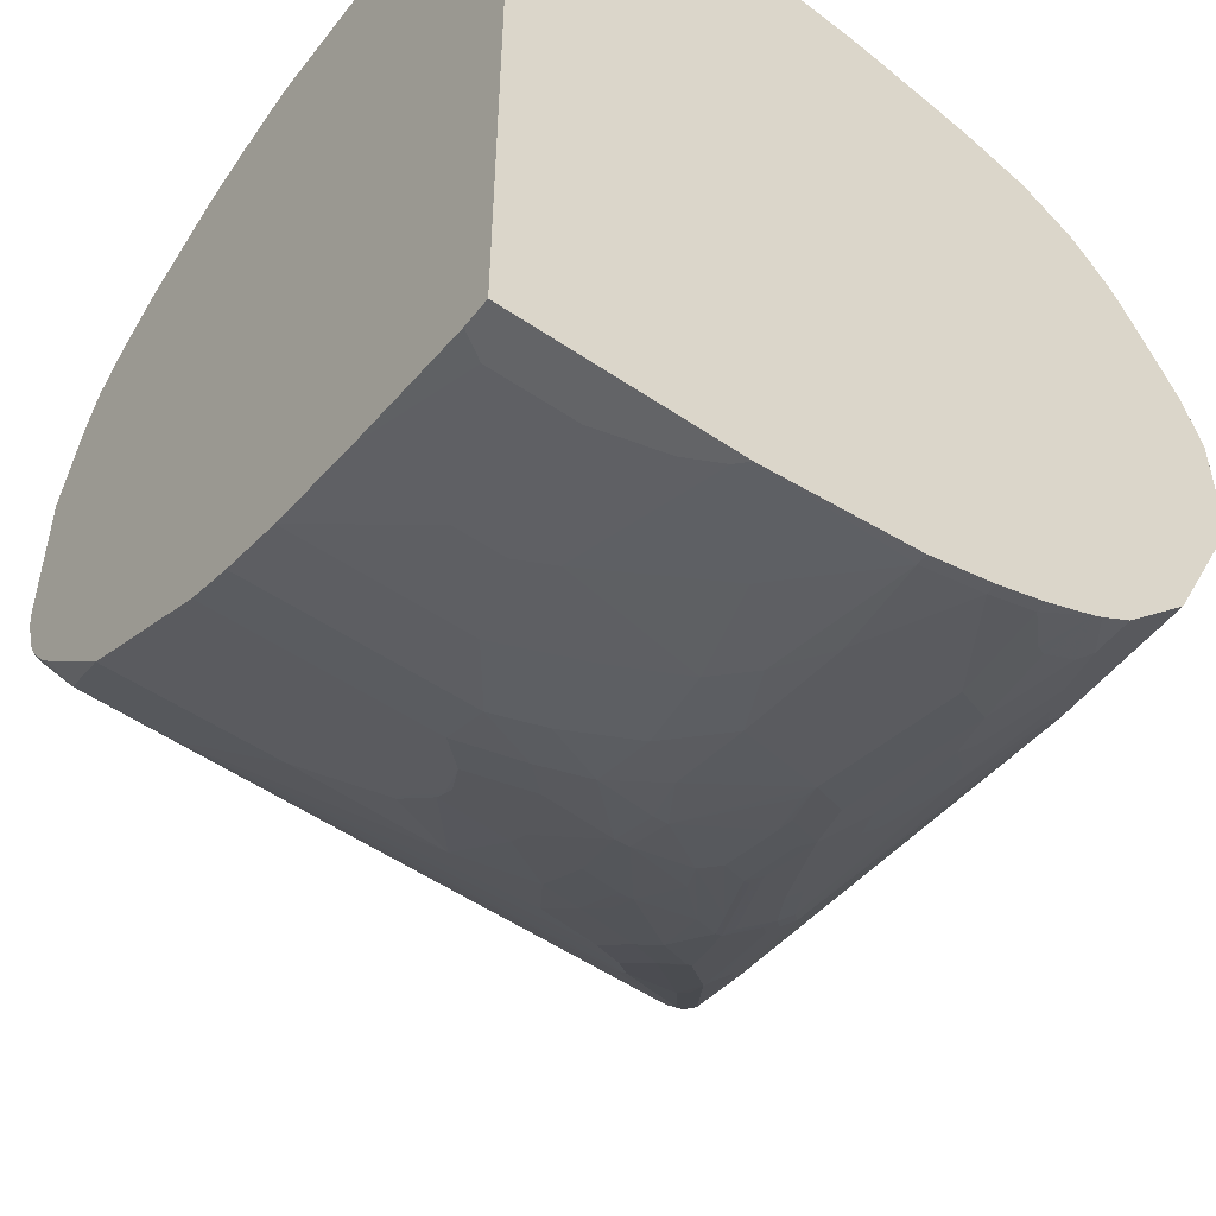
<metadata>
{"format":"obj","ext":"obj","renderer":"f3d","projection":"perspective","resolution":1024,"background":"white","views":[{"elev":-51.2,"azim":143.4,"up":"+Y"}]}
</metadata>
<code>
v 0.03877 0.1222 0.5499
v 0.03877 -0.0223 0.5499
v 0.03877 0.168 0.5346
v 0.02288 0.2062 0.5269
v -5.187e-05 0.1986 0.5346
v 0.01526 0.1374 0.5499
v -0.6568 0.1069 0.6721
v -0.6415 0.09161 0.6721
v -0.03061 0.09161 0.5652
v 0.01526 -0.04577 0.5499
v 0.03877 -0.03157 0.5478
v -0.03061 0.03055 0.5652
v -0.6415 0.07636 0.6721
v 0.03877 0.1908 0.5268
v 0.03877 0.2121 0.5176
v 0.03558 0.2342 0.5091
v 0.005028 0.2189 0.5244
v -0.6517 0.1272 0.6618
v -0.6873 0.1069 0.6721
v 0.0305 -0.07634 0.5346
v 0.03877 -0.07739 0.5326
v 0.0305 -0.04767 0.546
v 0.03877 -0.03945 0.546
v -0.6873 0.07636 0.6721
v -0.6415 0.05598 0.6618
v 0.0305 -0.08653 0.5295
v 0.03877 0.2326 0.5075
v 0.03877 0.2479 0.4923
v 0.03558 0.2494 0.4939
v -0.6669 0.1272 0.6618
v 0.03558 0.2647 0.4786
v 0.005028 0.28 0.4633
v -0.6924 0.1171 0.667
v -0.6988 0.1145 0.6644
v -0.6975 0.1069 0.667
v 0.0305 -0.09672 0.5244
v 0.03877 -0.08203 0.5302
v -0.6975 0.07636 0.667
v -0.6949 0.0687 0.6682
v -0.6873 0.06617 0.667
v -0.6721 0.05598 0.6618
v 0.01526 -0.1425 0.4939
v 0.03877 0.2631 0.477
v -0.5295 0.2342 0.5091
v -0.6772 0.1324 0.6517
v -0.3004 0.2647 0.4786
v -0.4378 0.2494 0.4939
v 0.03877 0.2953 0.4328
v 0.03877 0.3004 0.4226
v -0.2546 0.3106 0.4022
v -0.6854 0.126 0.6568
v -0.7026 0.1069 0.6568
v -0.7026 0.07636 0.6568
v -0.6924 0.1272 0.6415
v 0.03877 -0.1176 0.505
v 0.03877 -0.09292 0.5237
v 0.03877 -0.08709 0.5272
v -0.6975 0.06617 0.6618
v -0.6797 0.03814 0.6377
v -0.6721 0.04067 0.6466
v -0.5346 -0.06615 0.5549
v -0.0764 -0.1425 0.4939
v 0.03877 -0.2189 0.4022
v 0.03877 -0.1319 0.4915
v -0.5396 0.2393 0.4989
v -0.448 0.2546 0.4837
v -0.4786 0.2698 0.4531
v -0.6835 0.1298 0.6491
v -0.5536 0.2367 0.4964
v -0.5842 0.2215 0.5117
v -0.6007 0.2087 0.5295
v -0.6071 0.2062 0.5269
v -0.3615 0.28 0.448
v 0.03877 0.3106 0.4022
v -0.1986 0.336 0.3513
v -0.2648 0.3156 0.392
v -0.7026 0.1069 0.6262
v -0.6822 0.03561 0.6313
v -0.7026 0.07636 0.6262
v -0.6721 0.01523 0.5499
v -0.6772 0.1426 0.611
v -0.6924 0.1272 0.6262
v -0.6161 0.2036 0.5193
v -0.6033 -0.06868 0.5231
v -0.6186 -0.03818 0.5613
v -0.611 -0.03558 0.5702
v -0.5346 -0.0814 0.5397
v -0.5193 -0.09672 0.5244
v -0.504 -0.112 0.5091
v -0.4582 -0.1425 0.4786
v -0.3819 -0.1731 0.448
v -0.275 -0.2036 0.4175
v -0.1223 -0.2189 0.4022
v 0.03877 -0.2824 0.2754
v -0.5346 0.2444 0.4887
v -0.5518 0.2405 0.4887
v -0.4734 0.2749 0.4429
v -0.5092 0.2698 0.4378
v -0.5244 0.2546 0.4684
v -0.3716 0.2851 0.4378
v -0.3716 0.3004 0.4073
v -0.3665 0.3055 0.3971
v -0.5823 0.2253 0.504
v 0.03877 0.336 0.3513
v -0.2597 0.336 0.336
v -0.336 0.3207 0.3666
v -0.2597 0.3207 0.3818
v -0.09171 0.3513 0.3055
v -0.2139 0.3513 0.2903
v -0.7026 0.09161 0.611
v -0.5753 0.1782 -0.06106
v -0.6059 0.1171 -0.06106
v -0.611 0.1069 -0.06106
v -0.6262 0.0458 -0.08653
v -0.6618 -0.005082 0.5447
v -0.6161 -0.06615 0.4989
v -0.6873 0.0458 0.5652
v -0.6721 0.01523 0.5346
v -0.6262 -0.04577 -0.08653
v -0.611 -0.09159 -0.08653
v -0.6772 0.1426 0.5804
v -0.5855 0.2342 0.4582
v -0.5702 0.2036 5.248e-05
v -0.5702 0.1884 -0.06106
v -0.6059 -0.07128 0.5091
v -0.5575 -0.1451 0.3857
v -0.588 -0.084 0.5078
v -0.5804 -0.06615 0.5397
v -0.5193 -0.1273 0.4786
v -0.4734 -0.1578 0.448
v -0.3971 -0.1884 0.4175
v -0.3513 -0.2036 0.4022
v -0.2903 -0.2342 0.3563
v -0.2139 -0.2494 0.3411
v -0.1986 -0.2342 0.3716
v -0.1986 -0.2393 0.3615
v -0.1681 -0.2851 0.2699
v 0.03877 -0.2851 0.2699
v -0.5365 0.2558 0.4582
v -0.4429 0.2902 0.4124
v -0.504 0.2749 0.4276
v -0.5212 0.2711 0.4276
v -0.5671 0.2405 0.4734
v 0.03877 0.3513 0.3055
v -0.3055 0.336 0.3207
v -0.275 0.3513 0.275
v -0.4124 0.3055 0.3818
v -0.336 0.336 0.3055
v -0.3971 0.3207 0.336
v -0.09171 0.3666 0.2444
v -0.1986 0.3666 0.2291
v -0.5766 0.1699 -0.07636
v -0.5919 0.1393 -0.07636
v -0.6071 0.1088 -0.07636
v -0.6097 0.09738 -0.08653
v -0.6618 -0.005082 0.5295
v -0.5549 -0.2036 0.04075
v -0.6007 -0.09672 0.4226
v -0.5702 -0.1425 0.3615
v -0.6059 -0.1018 -0.08653
v -0.5906 -0.1324 -0.08653
v -0.5804 -0.1527 -0.08653
v -0.56 -0.1935 -0.08653
v -0.5855 0.2342 0.3513
v -0.6313 0.1884 0.4582
v -0.6618 0.1578 0.5346
v -0.5549 0.2189 -0.04576
v -0.5651 0.2444 0.4582
v -0.56 0.2546 0.4124
v -0.5702 0.2494 0.4124
v -0.5549 0.2647 0.336
v -0.5549 0.2036 -0.08653
v -0.56 -0.1476 0.3716
v -0.5448 -0.1629 0.3563
v -0.5422 -0.1603 0.3704
v -0.5117 -0.1756 0.3857
v -0.5575 -0.1298 0.4315
v -0.5422 -0.1298 0.462
v -0.5346 -0.1336 0.4601
v -0.4888 -0.1642 0.4296
v -0.4124 -0.1947 0.399
v -0.3971 -0.2087 0.3768
v -0.3513 -0.2291 0.3513
v -0.2903 -0.2393 0.3462
v -0.2139 -0.2545 0.3309
v -0.1986 -0.2749 0.2903
v -0.1681 -0.2902 0.2597
v 0.03877 -0.2902 0.2597
v -0.4734 0.2902 0.3971
v -0.4906 0.2863 0.3971
v -0.4888 0.2902 0.3818
v -0.5193 0.2749 0.4124
v 0.03877 0.3666 0.2444
v -0.2292 0.3666 0.2139
v -0.2903 0.3513 0.2597
v -0.3513 0.336 0.2903
v -0.4734 0.3055 0.3207
v -0.3819 0.336 0.2597
v -0.5664 0.1826 -0.08653
v -0.5757 0.1653 -0.08653
v -0.5944 0.1279 -0.08653
v -0.5549 -0.2036 -0.08653
v -0.5092 -0.2494 -0.005071
v -0.5244 -0.2342 0.02552
v -0.5396 -0.2189 0.04075
v -0.5549 -0.1578 0.3462
v -0.5244 -0.2189 0.1325
v -0.6007 0.2189 0.3818
v -0.5702 0.2494 0.336
v -0.5396 0.2494 0.01528
v -0.5244 0.2494 -0.07636
v -0.5295 0.2698 0.4124
v -0.504 0.2902 0.3513
v -0.5244 0.28 0.3513
v -0.5448 0.2698 0.336
v -0.5244 0.28 0.2291
v -0.5244 0.2647 0.04587
v -0.552 0.2077 -0.08653
v -0.5142 -0.1782 0.3716
v -0.5244 -0.1884 0.3003
v -0.5142 -0.1934 0.3105
v -0.4811 -0.2062 0.3246
v -0.4888 -0.1947 0.3532
v -0.504 -0.1794 0.3837
v -0.4734 -0.1947 0.3684
v -0.4124 -0.21 0.3684
v -0.3971 -0.2138 0.3666
v -0.2903 -0.2444 0.336
v -0.336 -0.2596 0.2903
v -0.2139 -0.2596 0.3207
v -0.2597 -0.2749 0.275
v -0.2292 -0.2902 0.2444
v -0.1681 -0.3054 0.2139
v 0.03877 -0.3054 0.2139
v 0.03877 0.3666 0.01528
v -0.336 0.3513 0.2139
v -0.3208 0.3513 0.2291
v -0.2444 0.3666 0.1986
v -0.4837 0.3004 0.3207
v -0.4429 0.3207 0.2597
v -0.5092 -0.2494 -0.08653
v -0.4938 -0.2647 -0.05089
v -0.4786 -0.2647 0.02552
v -0.4837 -0.2545 0.08151
v -0.4938 -0.2494 0.07134
v -0.5092 -0.2342 0.1019
v -0.5092 -0.2189 0.1935
v -0.4837 -0.2393 0.1731
v -0.5092 0.2647 -0.04576
v -0.4786 0.28 -0.07636
v -0.4752 0.2804 -0.08653
v -0.5117 0.2558 -0.08401
v -0.521 0.2461 -0.08653
v -0.5282 0.2374 -0.08653
v -0.4837 0.3004 0.168
v -0.4811 0.3017 0.1604
v -0.4938 0.2953 0.168
v -0.5092 0.28 0.09169
v -0.4989 -0.2087 0.2801
v -0.4837 -0.2087 0.3105
v -0.4989 -0.224 0.2037
v -0.4684 -0.224 0.2801
v -0.4658 -0.2215 0.294
v -0.4582 -0.2252 0.2922
v -0.4277 -0.2406 0.2769
v -0.4124 -0.2406 0.2922
v -0.4277 -0.2252 0.3226
v -0.3513 -0.2558 0.2922
v -0.336 -0.2749 0.2444
v -0.3055 -0.2749 0.2597
v -0.275 -0.2902 0.2291
v -0.2139 -0.3054 0.1986
v -0.1223 -0.3207 0.1528
v 0.03877 -0.3207 0.1528
v 0.03877 0.3513 -0.08653
v -0.1375 0.3666 0.01528
v -0.336 0.3513 0.1375
v -0.3971 0.336 0.1986
v -0.2444 0.3666 0.107
v -0.4531 0.3156 0.2597
v -0.4633 0.3106 0.2597
v -0.4429 0.3207 0.1986
v -0.4506 0.3169 0.191
v -0.4938 -0.2647 -0.08653
v -0.4837 -0.2698 -0.04071
v -0.4734 -0.2772 -0.08653
v -0.4653 -0.282 -0.08653
v -0.4684 -0.2698 0.0357
v -0.4531 -0.2545 0.1731
v -0.4684 -0.2393 0.219
v -0.4938 0.28 5.248e-05
v -0.4658 0.2863 -0.08401
v -0.4811 0.2863 -0.007596
v -0.4684 0.2844 -0.08653
v -0.5142 0.252 -0.08653
v -0.4633 0.3106 0.1986
v -0.4658 0.3017 0.05352
v -0.4786 0.2953 0.06117
v -0.4582 -0.2406 0.2311
v -0.4277 -0.2558 0.2158
v -0.3513 -0.2711 0.2464
v -0.3208 -0.2902 0.1986
v -0.275 -0.3054 0.168
v -0.2292 -0.3207 0.107
v -0.1986 -0.3207 0.1222
v -0.09171 -0.336 0.07639
v -0.04585 -0.336 0.07639
v 0.03877 -0.336 0.06117
v 0.03877 -0.3513 -0.08653
v -0.1833 0.3513 -0.08653
v -0.1986 0.3666 0.04587
v -0.2139 0.3513 -0.07636
v -0.3971 0.336 0.1833
v -0.3208 0.3513 0.07639
v -0.3819 0.336 0.09169
v -0.2139 0.3666 0.06117
v -0.2903 0.3513 0.01528
v -0.4277 0.3207 0.09169
v -0.4353 0.3169 0.08404
v -0.4573 -0.2862 -0.08653
v -0.4531 -0.2851 -0.04071
v -0.4582 -0.2749 0.03057
v -0.4124 -0.2749 0.1528
v -0.4378 -0.2545 0.2037
v -0.4353 0.3017 -0.06871
v -0.4124 0.3055 -0.08653
v -0.4506 0.3017 -0.007596
v -0.4277 -0.2596 0.1986
v -0.4124 -0.2711 0.17
v -0.3513 -0.2749 0.2291
v -0.3208 -0.3054 0.1222
v -0.2903 -0.3054 0.1528
v -0.2597 -0.3207 0.09169
v -0.1223 -0.336 0.06117
v -0.1223 -0.3513 -0.06106
v -0.06116 -0.3513 -0.04576
v 0.01526 -0.3513 -0.04576
v 0.03877 -0.3513 -0.06106
v -0.1629 -0.3513 -0.08653
v -0.224 0.3456 -0.08653
v -0.2215 0.3475 -0.08401
v -0.2597 0.3513 -0.03054
v -0.2903 0.336 -0.08653
v -0.3055 0.336 -0.07636
v -0.3513 0.336 5.248e-05
v -0.4124 0.3207 0.03057
v -0.42 0.3169 0.02292
v -0.4124 -0.3054 -0.08653
v -0.4124 -0.3054 -0.07636
v -0.4429 -0.2902 -0.04576
v -0.4277 -0.2902 0.01528
v -0.4378 -0.2851 0.0204
v -0.3665 -0.3207 -0.07636
v -0.3513 -0.3207 -0.04576
v -0.3208 -0.3207 0.01528
v -0.4277 0.3055 -0.06106
v -0.3767 0.315 -0.08653
v -0.3665 0.3207 -0.07636
v -0.3742 0.3169 -0.08401
v -0.2903 -0.3207 0.06117
v -0.2292 -0.336 5.248e-05
v -0.1528 -0.3513 -0.07636
v -0.3055 -0.336 -0.07636
v -0.3055 -0.336 -0.08653
v -0.3107 0.3315 -0.08653
v -0.3131 0.3322 -0.08401
v -0.3971 0.3207 -0.01524
v -0.3665 -0.3207 -0.08653
v -0.3171 -0.3331 -0.08653
v -0.3717 0.3163 -0.08653
v -0.3157 0.3303 -0.08653
v -0.2903 -0.336 -0.06106
f 204 207 205
f 210 217 249
f 206 207 247
f 206 247 220
f 207 246 244
f 207 244 248
f 207 248 247
f 203 207 204
f 215 255 216
f 211 252 253
f 211 249 250
f 211 250 251
f 211 251 252
f 211 253 254
f 211 254 218
f 213 239 214
f 203 246 207
f 215 239 255
f 210 249 211
f 214 239 215
f 197 198 240
f 203 244 245
f 187 234 188
f 189 191 190
f 191 197 213
f 216 255 256
f 191 213 192
f 192 213 212
f 194 236 237
f 194 237 195
f 194 238 236
f 203 245 246
f 195 237 198
f 197 239 213
f 197 240 280
f 197 280 239
f 198 237 236
f 198 236 240
f 203 241 284
f 203 284 242
f 203 242 243
f 203 243 244
f 195 198 196
f 216 256 257
f 227 268 229
f 216 258 217
f 231 270 232
f 232 270 271
f 232 271 272
f 232 272 233
f 233 272 273
f 233 273 274
f 233 274 234
f 235 275 310
f 235 310 276
f 236 238 279
f 236 279 277
f 236 277 313
f 236 313 278
f 236 278 240
f 239 280 281
f 239 281 296
f 187 233 234
f 239 296 255
f 240 278 313
f 229 270 231
f 229 269 270
f 229 268 269
f 228 229 231
f 217 258 249
f 219 221 259
f 219 259 290
f 219 290 260
f 220 247 221
f 221 247 261
f 221 261 248
f 221 248 259
f 222 260 262
f 216 257 258
f 222 262 263
f 222 264 223
f 223 225 224
f 223 264 265
f 223 265 266
f 223 266 225
f 225 266 267
f 225 267 226
f 226 267 268
f 226 268 227
f 222 263 264
f 187 232 233
f 164 208 165
f 186 230 228
f 150 279 238
f 150 238 194
f 150 194 151
f 152 172 199
f 152 199 200
f 152 200 201
f 152 201 153
f 153 201 154
f 154 201 155
f 156 163 202
f 157 202 241
f 157 241 203
f 157 203 204
f 157 204 205
f 157 205 159
f 157 159 158
f 159 206 174
f 159 174 173
f 159 205 207
f 150 316 279
f 159 207 206
f 150 311 316
f 150 235 276
f 141 189 142
f 240 313 282
f 142 189 190
f 142 190 191
f 142 191 192
f 142 192 168
f 142 168 143
f 145 146 148
f 146 151 194
f 146 194 195
f 146 195 196
f 146 196 148
f 147 149 189
f 148 196 149
f 149 197 191
f 149 191 189
f 149 196 198
f 149 198 197
f 150 193 235
f 150 276 311
f 164 171 209
f 164 209 210
f 164 210 208
f 176 222 223
f 176 223 224
f 176 224 179
f 176 179 178
f 179 224 180
f 180 224 225
f 180 225 226
f 180 226 181
f 181 226 182
f 182 226 227
f 182 227 183
f 183 228 184
f 183 227 229
f 183 229 228
f 184 228 185
f 185 228 230
f 185 230 186
f 186 231 232
f 186 232 187
f 176 260 222
f 176 219 260
f 174 221 219
f 174 220 221
f 165 208 210
f 165 210 166
f 166 210 167
f 167 211 172
f 167 210 211
f 168 192 212
f 168 212 169
f 169 212 213
f 169 213 214
f 186 228 231
f 169 214 170
f 171 214 215
f 171 215 216
f 171 216 217
f 171 217 210
f 171 210 209
f 172 211 218
f 174 219 176
f 174 176 175
f 174 206 220
f 170 214 171
f 240 282 283
f 306 335 336
f 242 285 243
f 314 317 345
f 314 345 315
f 315 345 346
f 315 346 318
f 317 342 344
f 317 344 345
f 318 346 347
f 318 347 319
f 320 348 349
f 320 349 350
f 320 350 321
f 321 350 351
f 321 351 352
f 321 352 322
f 322 352 323
f 323 328 324
f 323 352 351
f 323 351 353
f 323 353 354
f 313 315 318
f 323 354 355
f 312 344 342
f 312 341 343
f 302 330 323
f 303 332 333
f 304 333 334
f 304 334 306
f 304 306 305
f 306 334 335
f 306 336 337
f 306 337 307
f 307 337 308
f 308 337 338
f 309 338 337
f 309 337 336
f 309 336 335
f 309 335 362
f 309 362 339
f 310 340 341
f 310 341 312
f 311 312 342
f 311 342 316
f 312 343 344
f 323 355 331
f 325 356 326
f 325 327 347
f 348 368 353
f 348 353 349
f 349 353 351
f 349 351 350
f 353 368 369
f 353 369 363
f 353 363 354
f 354 363 355
f 355 363 360
f 357 359 370
f 359 366 371
f 359 371 370
f 360 363 372
f 360 372 361
f 361 372 362
f 362 372 363
f 363 369 364
f 365 371 366
f 140 147 189
f 346 367 356
f 345 367 346
f 345 356 367
f 345 358 356
f 325 347 346
f 325 346 356
f 326 356 358
f 326 358 359
f 326 359 357
f 331 355 360
f 331 360 332
f 332 360 333
f 333 360 361
f 302 332 303
f 333 361 334
f 334 362 335
f 339 362 363
f 339 363 364
f 340 343 341
f 343 365 366
f 343 366 344
f 344 366 359
f 344 359 358
f 344 358 345
f 334 361 362
f 240 283 280
f 302 331 332
f 301 330 302
f 256 297 298
f 256 298 257
f 257 298 258
f 258 298 291
f 260 290 262
f 262 264 263
f 262 290 299
f 262 299 264
f 264 299 265
f 265 299 300
f 265 300 301
f 265 301 266
f 266 301 268
f 266 268 267
f 268 301 269
f 269 271 270
f 269 301 302
f 269 302 271
f 271 302 303
f 256 319 297
f 271 303 272
f 256 283 319
f 255 296 256
f 242 284 286
f 242 286 287
f 242 287 285
f 243 288 244
f 243 285 288
f 244 246 245
f 244 288 289
f 244 289 248
f 247 248 261
f 248 289 290
f 248 290 259
f 249 258 291
f 249 291 250
f 250 292 251
f 250 291 293
f 250 293 292
f 251 295 252
f 251 292 294
f 252 295 253
f 256 296 283
f 272 303 333
f 272 333 304
f 272 304 305
f 289 322 323
f 290 323 324
f 290 324 300
f 290 300 299
f 291 298 297
f 291 297 293
f 292 325 326
f 292 326 294
f 292 293 297
f 292 297 327
f 292 327 325
f 297 319 347
f 297 347 327
f 300 324 328
f 300 328 323
f 300 323 329
f 300 329 301
f 301 329 323
f 301 323 330
f 289 323 290
f 288 322 289
f 288 321 322
f 285 321 288
f 272 305 273
f 273 305 306
f 273 306 307
f 273 307 274
f 274 307 308
f 276 310 312
f 276 312 311
f 277 279 314
f 277 314 315
f 302 323 331
f 277 315 313
f 279 342 317
f 279 317 314
f 280 283 296
f 280 296 281
f 282 313 318
f 282 318 283
f 283 318 319
f 285 287 320
f 285 320 321
f 279 316 342
f 139 142 143
f 3 14 4
f 137 187 188
f 39 58 78
f 39 78 59
f 39 59 60
f 39 60 41
f 41 60 61
f 41 61 62
f 42 62 93
f 42 93 63
f 42 63 64
f 42 64 55
f 44 65 45
f 44 47 66
f 44 66 67
f 44 67 65
f 45 68 51
f 45 65 69
f 45 69 70
f 45 70 71
f 45 71 72
f 39 53 58
f 45 72 68
f 39 41 40
f 36 57 37
f 30 32 46
f 30 46 47
f 30 47 44
f 31 43 48
f 31 48 32
f 32 48 49
f 32 49 74
f 32 74 50
f 32 50 46
f 33 45 51
f 33 51 34
f 34 52 53
f 34 53 38
f 34 38 35
f 34 51 54
f 34 54 52
f 36 42 55
f 36 55 56
f 36 56 57
f 38 53 39
f 30 45 33
f 46 50 73
f 47 73 66
f 60 86 87
f 60 87 61
f 61 87 62
f 62 87 88
f 62 88 89
f 62 89 90
f 62 90 91
f 62 91 92
f 62 92 93
f 63 93 94
f 65 67 95
f 65 95 96
f 65 96 69
f 66 73 67
f 67 97 141
f 67 141 98
f 67 98 99
f 67 99 95
f 67 73 100
f 60 85 86
f 46 73 47
f 59 85 60
f 59 78 84
f 50 74 104
f 50 104 75
f 50 75 76
f 50 76 100
f 50 100 73
f 51 68 54
f 52 54 82
f 52 82 77
f 52 77 110
f 52 110 79
f 52 79 53
f 53 78 58
f 53 79 118
f 53 118 80
f 53 80 78
f 54 81 121
f 54 121 82
f 54 68 83
f 54 83 81
f 59 84 85
f 30 44 45
f 28 31 29
f 28 43 31
f 1 74 49
f 1 49 48
f 1 48 43
f 1 43 28
f 1 28 27
f 1 27 15
f 1 15 14
f 1 14 3
f 1 3 4
f 1 4 5
f 1 5 6
f 1 6 7
f 1 7 8
f 1 8 9
f 1 9 12
f 1 12 2
f 2 10 11
f 2 12 13
f 2 13 10
f 1 104 74
f 4 14 15
f 1 144 104
f 1 235 193
f 137 188 138
f 1 2 11
f 1 11 23
f 1 23 21
f 1 21 37
f 1 37 57
f 1 57 56
f 1 56 55
f 1 55 64
f 1 64 63
f 1 94 138
f 1 138 188
f 1 188 234
f 1 234 274
f 1 274 308
f 1 308 338
f 1 338 309
f 1 309 275
f 1 275 235
f 1 193 144
f 4 15 16
f 4 16 17
f 4 17 5
f 16 28 29
f 16 29 18
f 16 18 17
f 18 29 31
f 18 31 32
f 18 32 30
f 19 33 34
f 19 34 35
f 19 35 38
f 19 38 24
f 20 26 21
f 21 26 36
f 21 36 37
f 21 23 22
f 24 38 39
f 24 39 40
f 25 41 62
f 25 62 42
f 25 42 36
f 16 27 28
f 15 27 16
f 13 26 20
f 13 36 26
f 5 17 7
f 5 7 6
f 7 18 30
f 7 30 33
f 7 33 19
f 7 19 24
f 7 24 13
f 7 13 8
f 7 17 18
f 67 100 76
f 8 13 12
f 10 20 21
f 10 21 22
f 10 22 23
f 10 23 11
f 10 13 20
f 13 24 40
f 13 40 41
f 13 41 25
f 13 25 36
f 8 12 9
f 67 76 101
f 1 63 94
f 67 102 97
f 114 369 368
f 114 368 348
f 114 348 320
f 114 320 287
f 114 287 286
f 114 286 284
f 114 284 241
f 114 241 202
f 114 202 163
f 114 163 162
f 114 162 161
f 114 161 160
f 114 160 120
f 114 120 119
f 115 156 202
f 115 202 157
f 115 157 158
f 115 158 116
f 116 158 159
f 114 364 369
f 116 159 125
f 114 339 364
f 114 275 309
f 114 155 201
f 114 201 200
f 114 200 199
f 114 199 172
f 114 172 218
f 114 218 254
f 114 254 253
f 114 253 295
f 114 295 251
f 114 251 294
f 114 294 326
f 114 326 357
f 114 357 370
f 114 370 371
f 114 371 365
f 114 365 343
f 114 343 340
f 114 340 310
f 114 310 275
f 114 309 339
f 117 120 118
f 118 120 160
f 118 160 161
f 127 178 129
f 127 129 128
f 129 178 179
f 129 179 180
f 129 180 130
f 130 180 181
f 130 181 131
f 131 181 182
f 131 182 132
f 132 182 183
f 132 183 184
f 132 184 133
f 133 185 134
f 134 185 136
f 134 136 135
f 136 185 186
f 136 186 137
f 67 101 102
f 137 186 187
f 127 176 178
f 127 177 176
f 126 177 127
f 126 176 177
f 118 161 162
f 118 162 163
f 118 163 156
f 121 164 165
f 121 165 166
f 121 166 167
f 121 167 123
f 122 143 168
f 122 168 169
f 113 155 114
f 122 169 170
f 122 171 164
f 123 167 124
f 124 167 172
f 124 172 152
f 125 159 173
f 125 173 126
f 126 173 174
f 126 174 175
f 126 175 176
f 122 170 171
f 113 154 155
f 133 184 185
f 112 153 154
f 78 116 84
f 79 117 118
f 79 110 119
f 79 119 120
f 79 120 117
f 80 118 156
f 80 156 115
f 81 83 122
f 81 122 164
f 81 164 121
f 82 121 123
f 82 123 124
f 82 124 111
f 83 103 122
f 84 116 125
f 84 125 126
f 84 126 127
f 84 127 86
f 84 86 85
f 78 115 116
f 86 127 128
f 78 80 115
f 77 113 114
f 112 154 113
f 68 72 83
f 69 103 70
f 70 103 71
f 71 103 72
f 69 96 103
f 75 105 106
f 75 106 107
f 75 107 76
f 75 104 144
f 75 144 108
f 75 108 109
f 75 109 146
f 75 146 105
f 76 107 102
f 76 102 101
f 77 82 111
f 77 111 112
f 77 112 113
f 77 114 110
f 86 128 88
f 72 103 83
f 88 128 129
f 98 139 99
f 102 107 106
f 102 106 140
f 103 139 143
f 103 143 122
f 105 145 106
f 105 146 145
f 106 147 140
f 106 145 148
f 106 148 149
f 106 149 147
f 108 144 193
f 108 193 150
f 108 150 109
f 109 150 151
f 110 114 119
f 111 124 152
f 111 152 153
f 86 88 87
f 98 142 139
f 98 141 142
f 109 151 146
f 97 189 141
f 88 129 89
f 97 102 140
f 89 129 90
f 90 129 130
f 90 130 91
f 91 130 131
f 91 131 132
f 91 132 92
f 92 132 133
f 92 133 134
f 111 153 112
f 97 140 189
f 92 134 135
f 95 139 96
f 96 139 103
f 94 137 138
f 95 99 139
f 93 136 137
f 93 135 136
f 92 135 93
f 93 137 94

</code>
